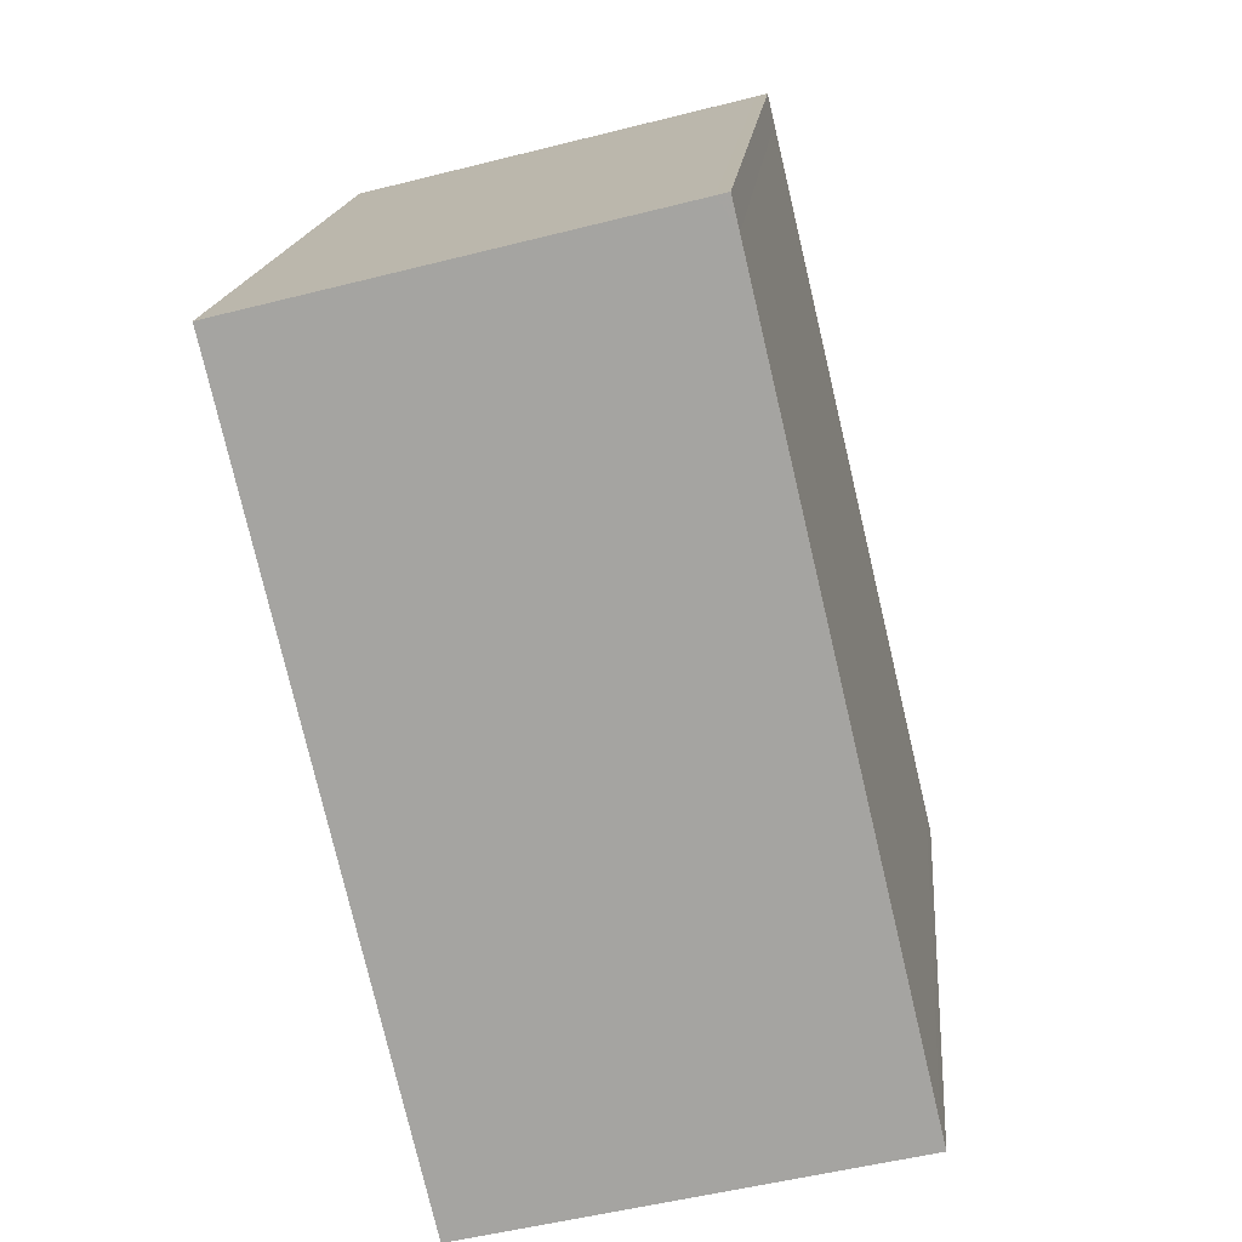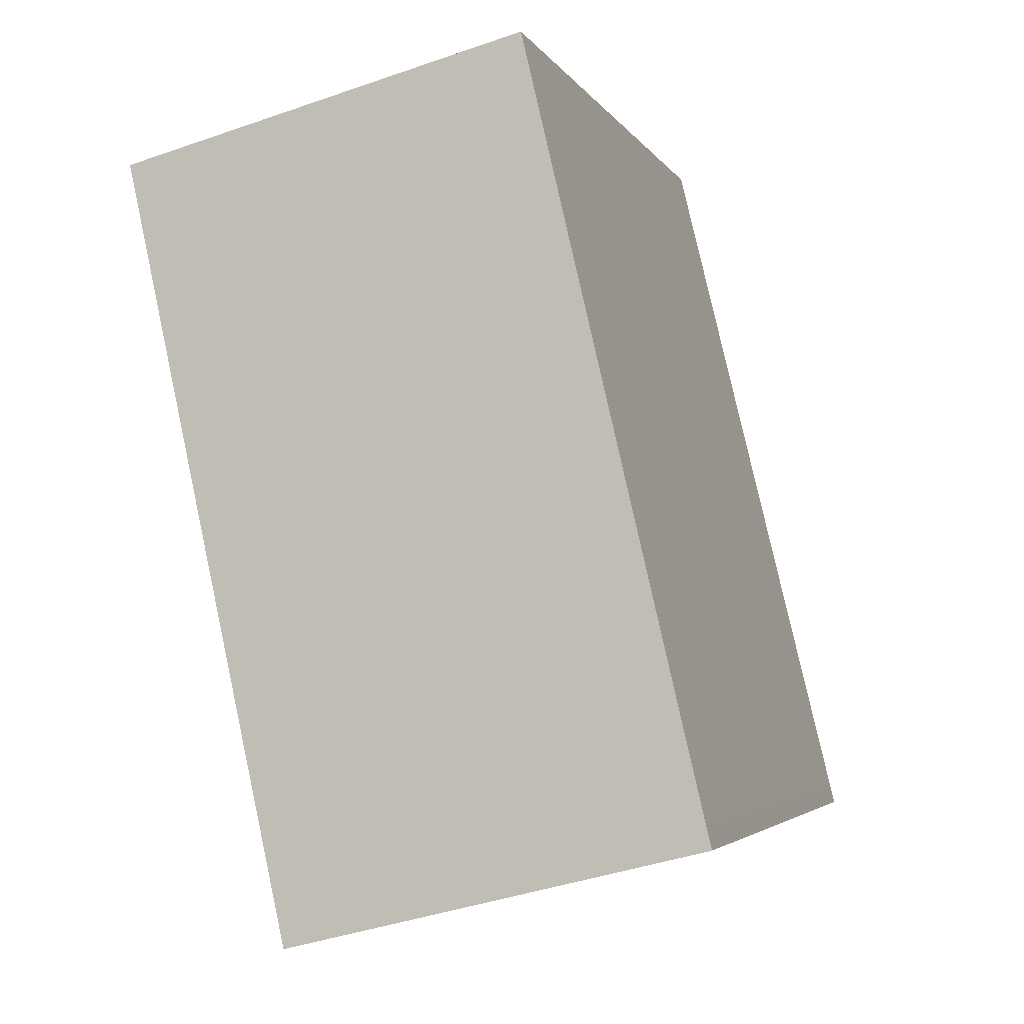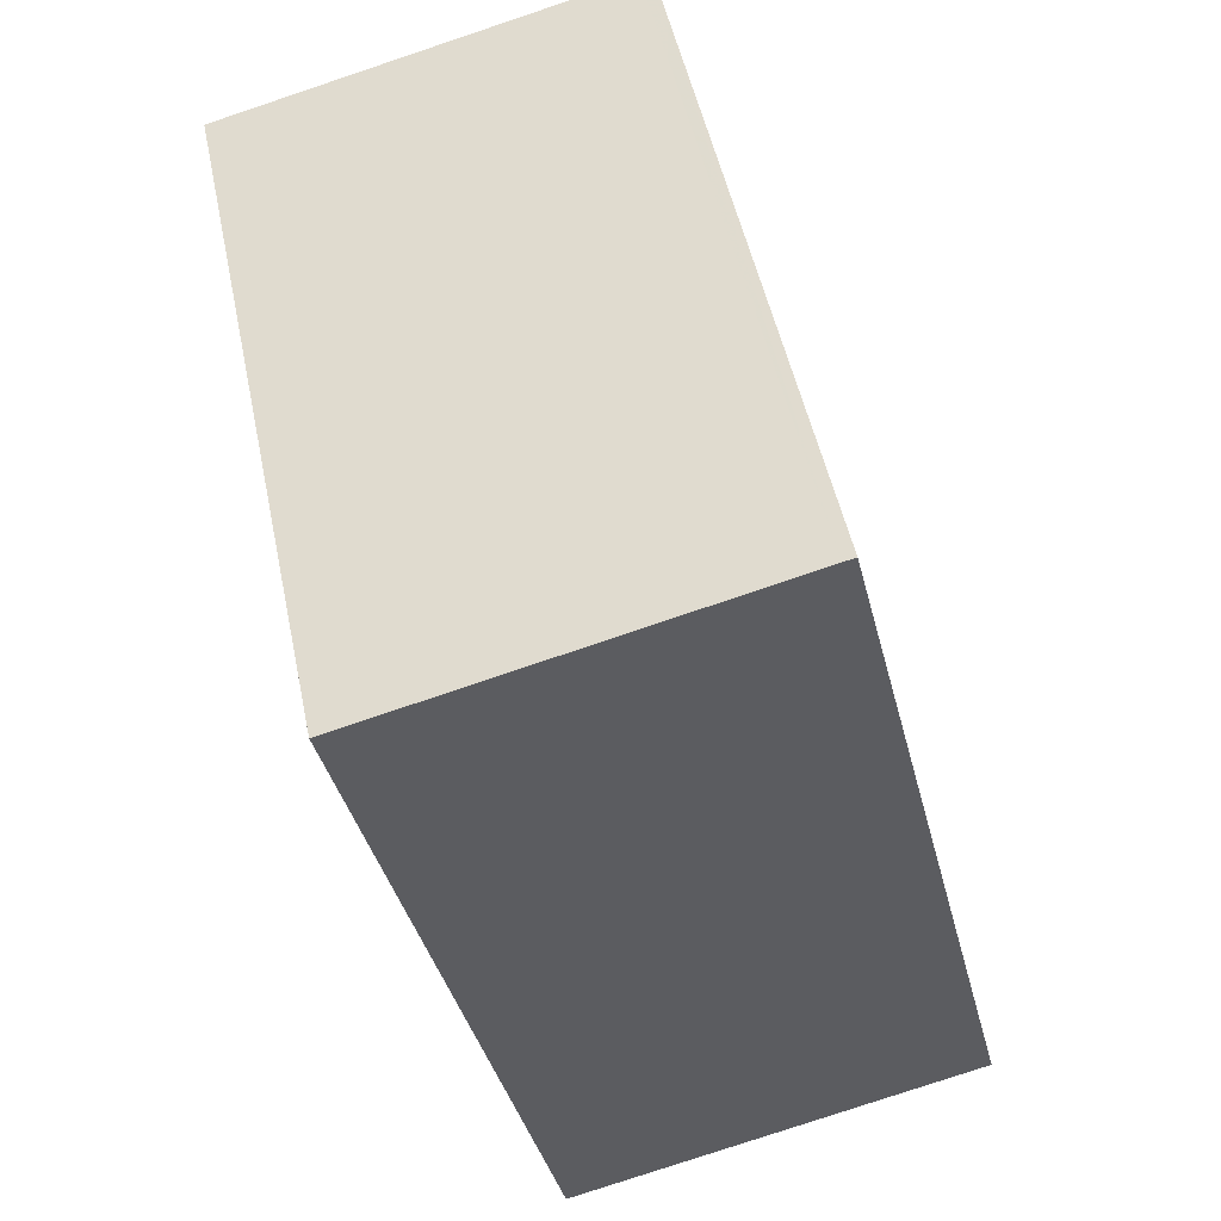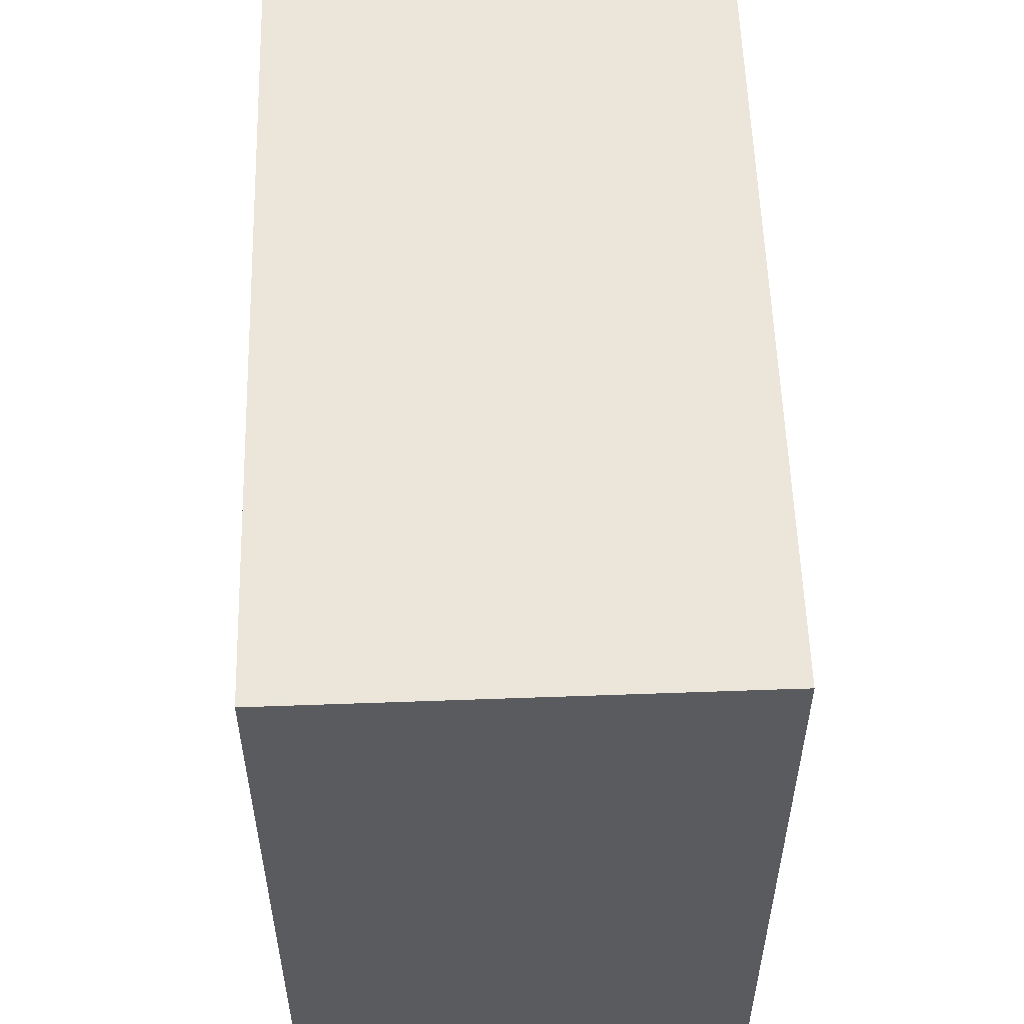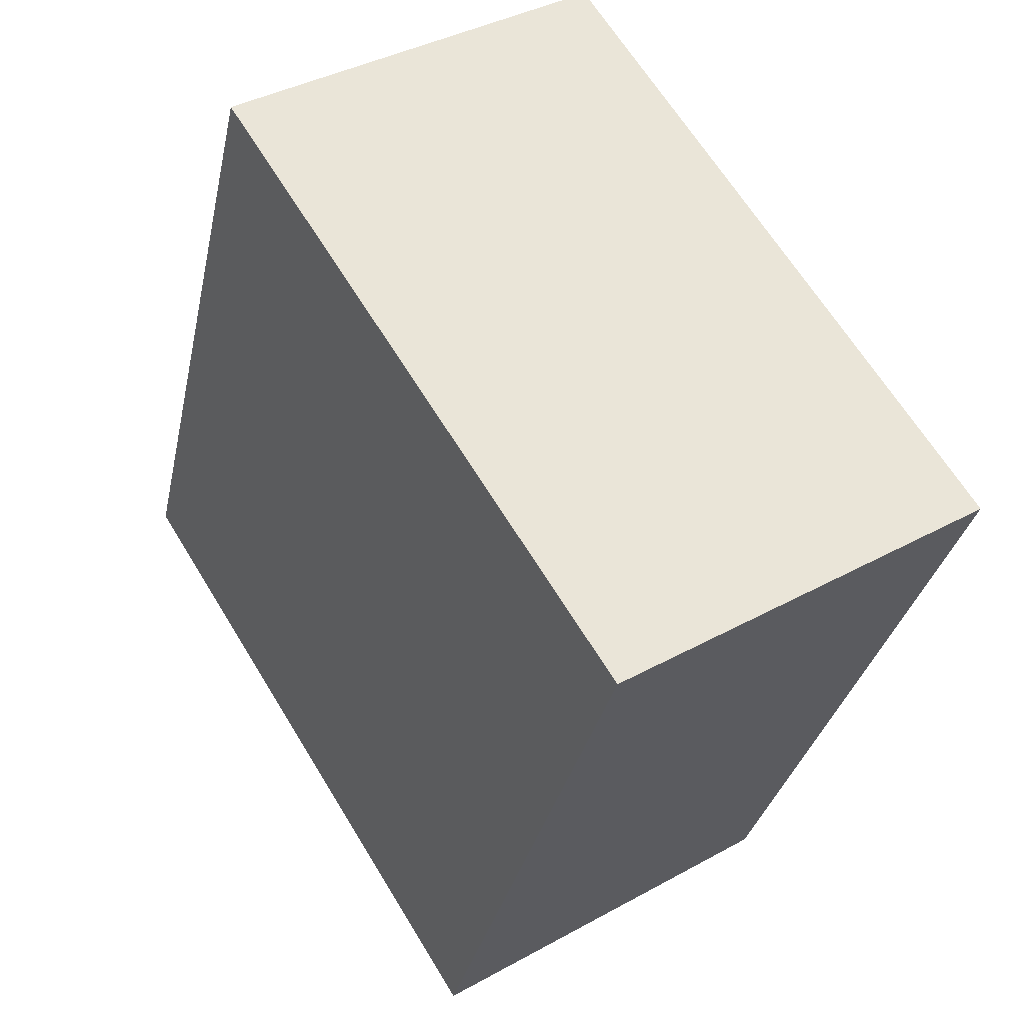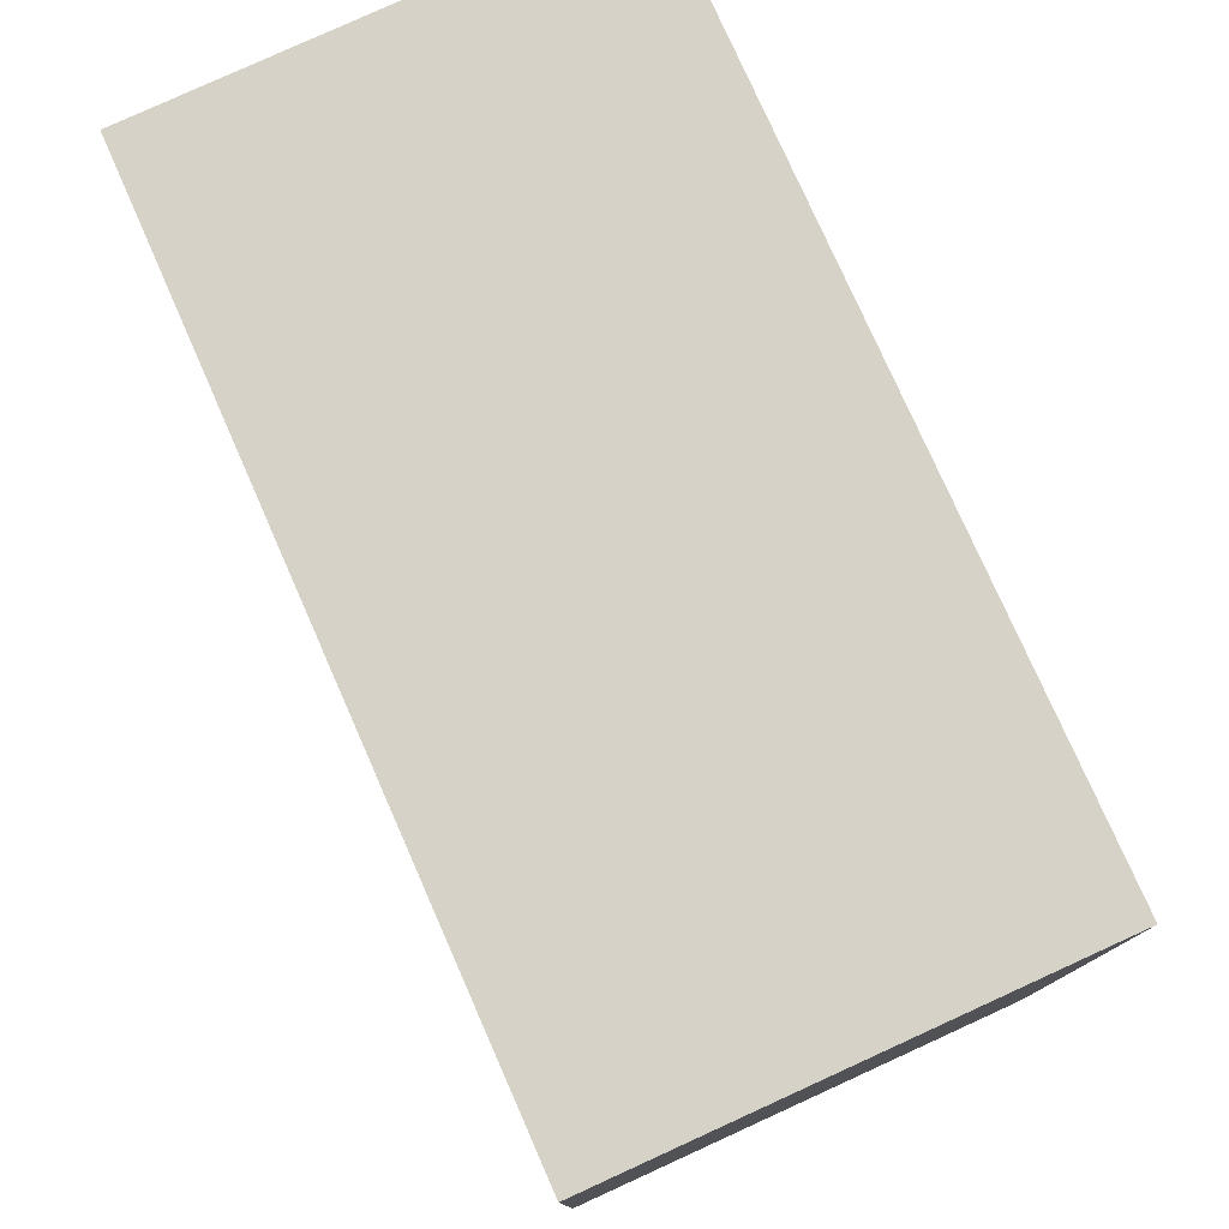
<metadata>
{"format":"obj","ext":"obj","renderer":"f3d","projection":"perspective","resolution":1024,"background":"white","views":[{"elev":16.9,"azim":5.2,"up":"+Y"},{"elev":-3.7,"azim":17.0,"up":"+Y"},{"elev":50.7,"azim":-11.8,"up":"+Y"},{"elev":56.9,"azim":11.6,"up":"+Z"},{"elev":65.3,"azim":148.6,"up":"+Y"},{"elev":79.1,"azim":-10.6,"up":"+Z"}]}
</metadata>
<code>
v -2082 -2657 2.734
v -2081 -2660 2.798
v -2083 -2660 2.81
v -2084 -2657 2.746
v -2084 -2657 2.748
v -2082 -2657 2.737
v -2082 -2657 2.734
v -2082 -2657 2.737
v -2082 -2660 2.798
v -2082 -2660 2.796
v -2081 -2660 2.796
v -2083 -2660 2.808
v -2082 -2657 2.737
v -2082 -2657 2.734
v -2082 -2657 -4.441e-16
v -2082 -2657 4.441e-16
v -2082 -2660 2.798
v -2081 -2660 2.798
v -2081 -2660 0
v -2082 -2660 0
v -2083 -2660 2.808
v -2083 -2660 2.81
v -2083 -2660 0
v -2083 -2660 -4.441e-16
v -2082 -2657 2.734
v -2084 -2657 2.746
v -2084 -2657 0
v -2082 -2657 0
v -2084 -2657 2.746
v -2084 -2657 2.748
v -2084 -2657 4.441e-16
v -2084 -2657 0
v -2081 -2660 2.796
v -2082 -2657 2.737
v -2082 -2657 4.441e-16
v -2081 -2660 0
v -2082 -2657 2.734
v -2082 -2657 2.734
v -2082 -2657 0
v -2082 -2657 -4.441e-16
v -2083 -2660 2.81
v -2082 -2660 2.798
v -2082 -2660 0
v -2083 -2660 0
v -2081 -2660 2.798
v -2081 -2660 2.796
v -2081 -2660 0
v -2081 -2660 0
v -2084 -2657 2.748
v -2083 -2660 2.808
v -2083 -2660 -4.441e-16
v -2084 -2657 4.441e-16
v -2082 -2657 0
v -2081 -2660 0
v -2083 -2660 0
v -2084 -2657 0
f 10 9 3 12
f 8 5 4 7
f 7 1 6 8
f 11 2 9 10
f 10 8 6 11
f 12 5 8 10
f 14 15 16 13
f 18 19 20 17
f 22 23 24 21
f 26 27 28 25
f 30 31 32 29
f 34 35 36 33
f 38 39 40 37
f 42 43 44 41
f 46 47 48 45
f 50 51 52 49
f 54 55 56 53

</code>
